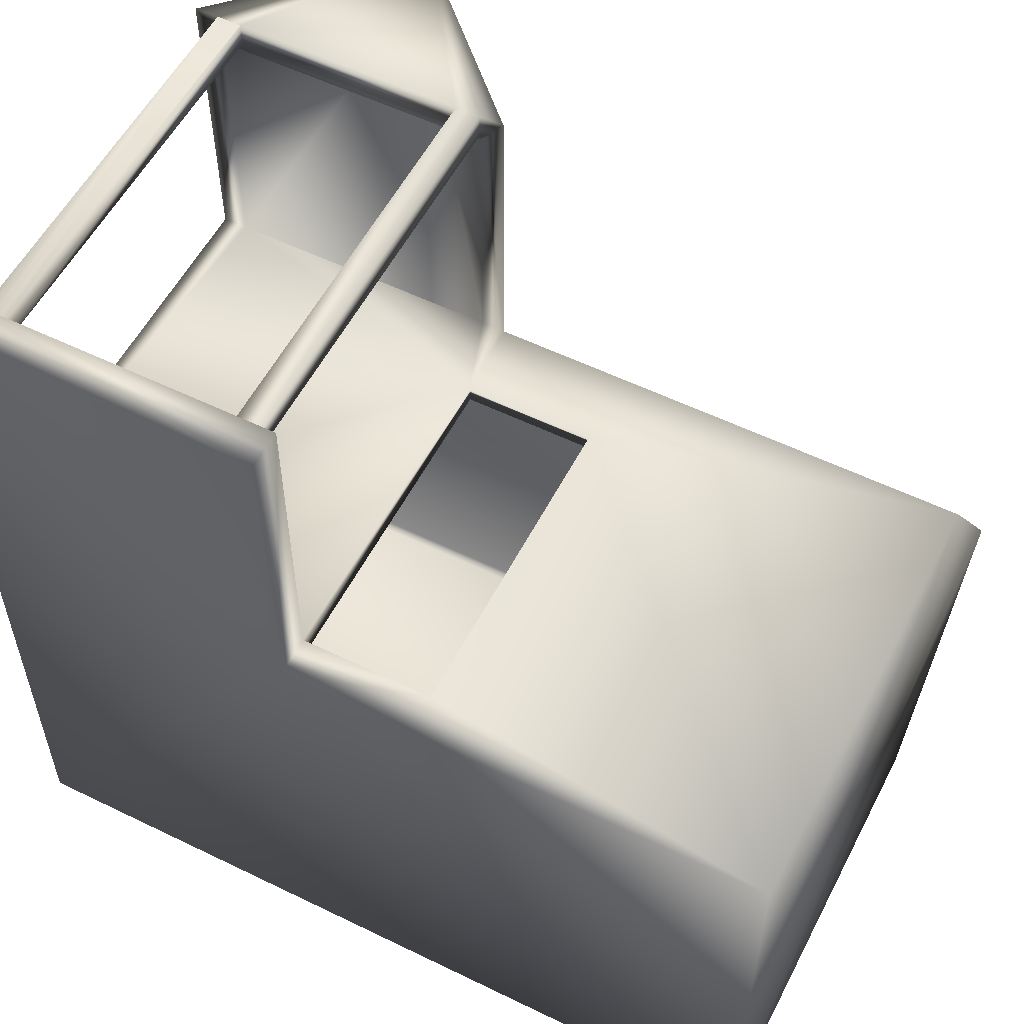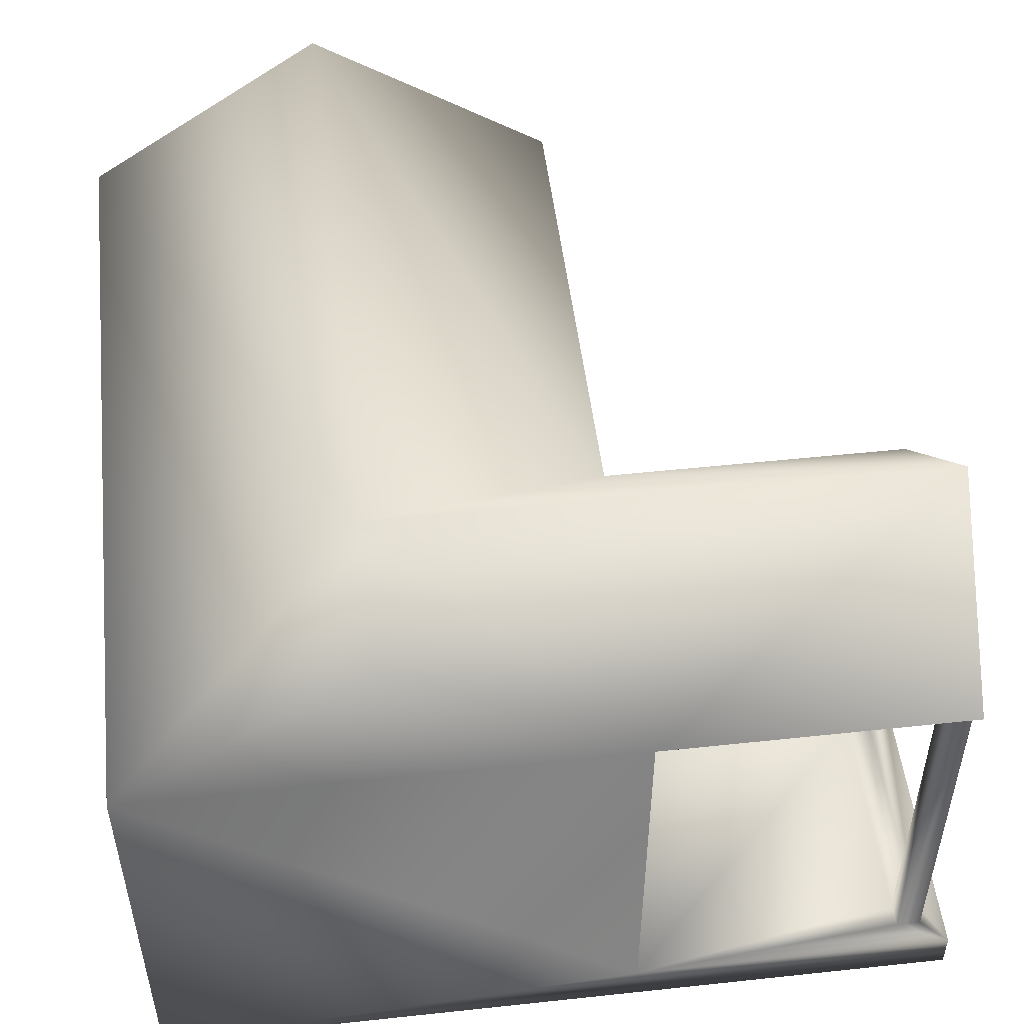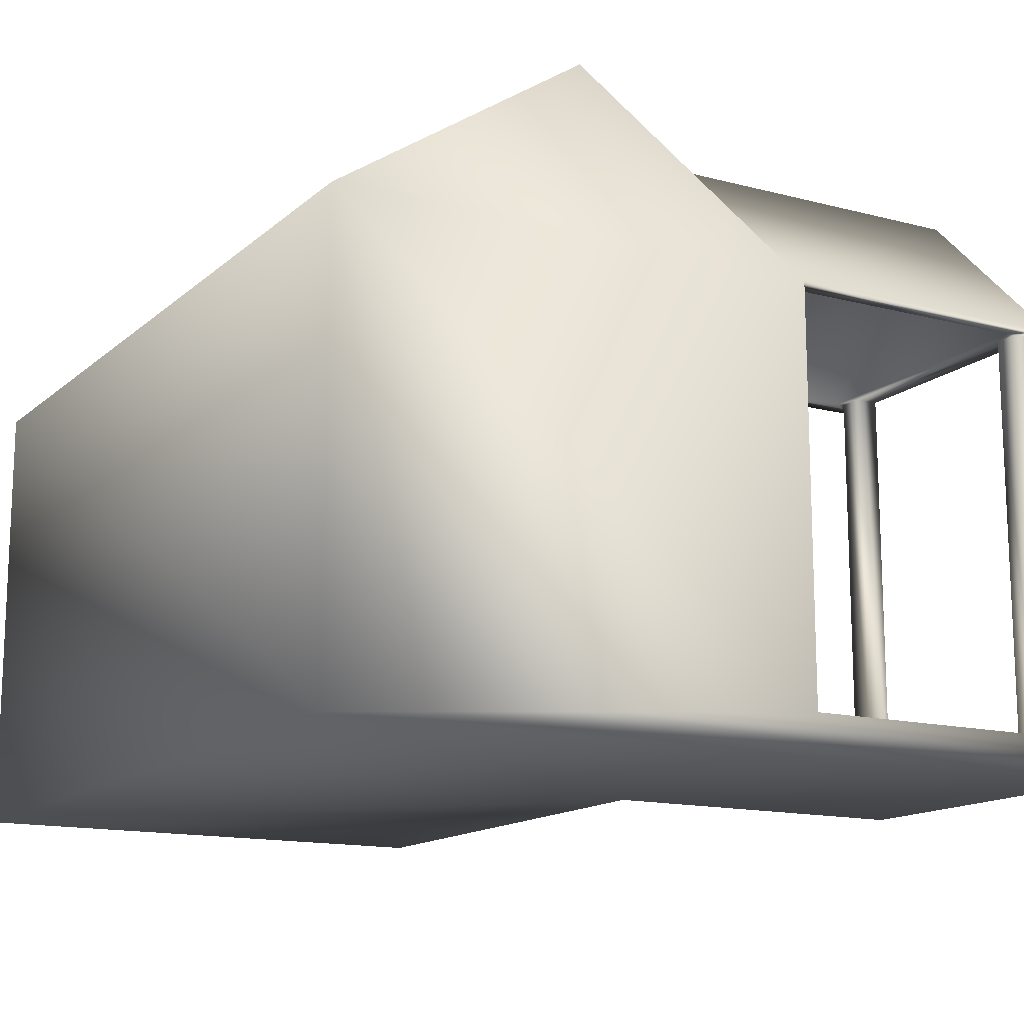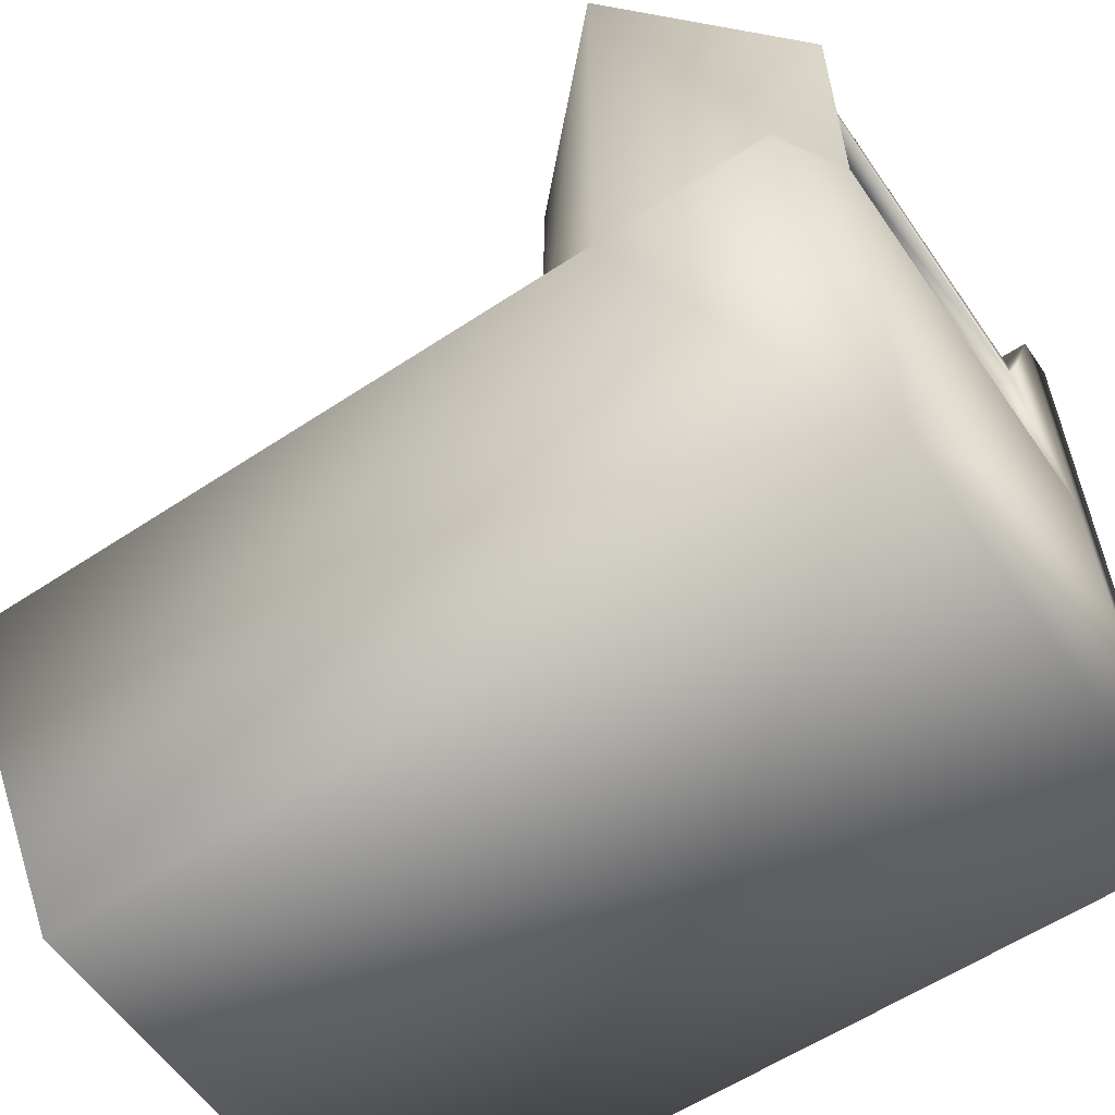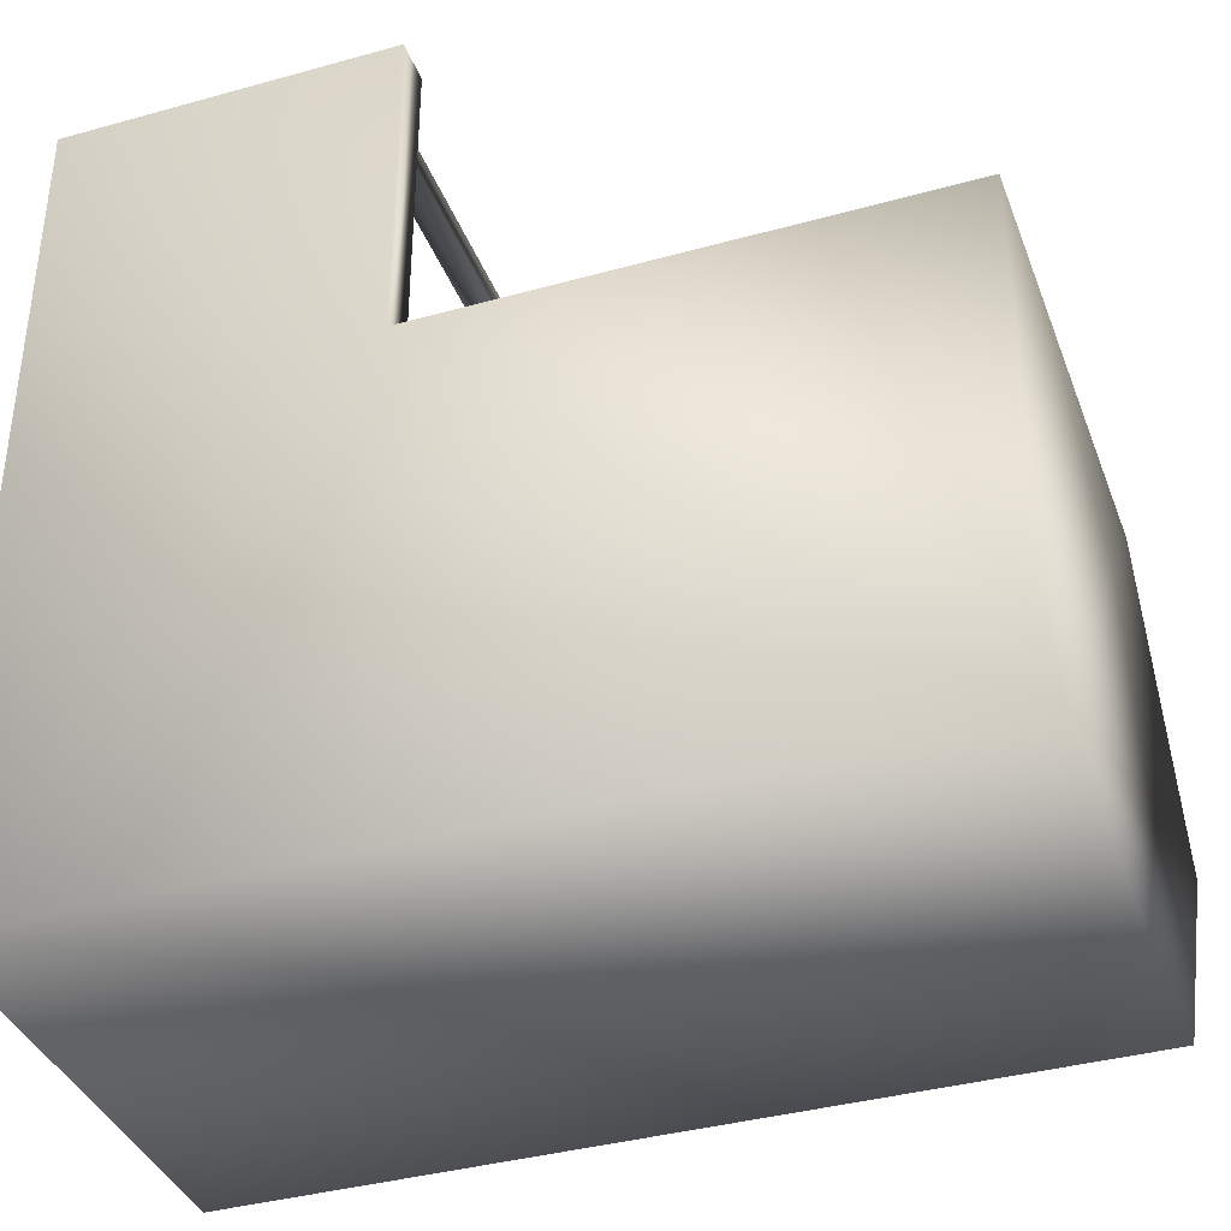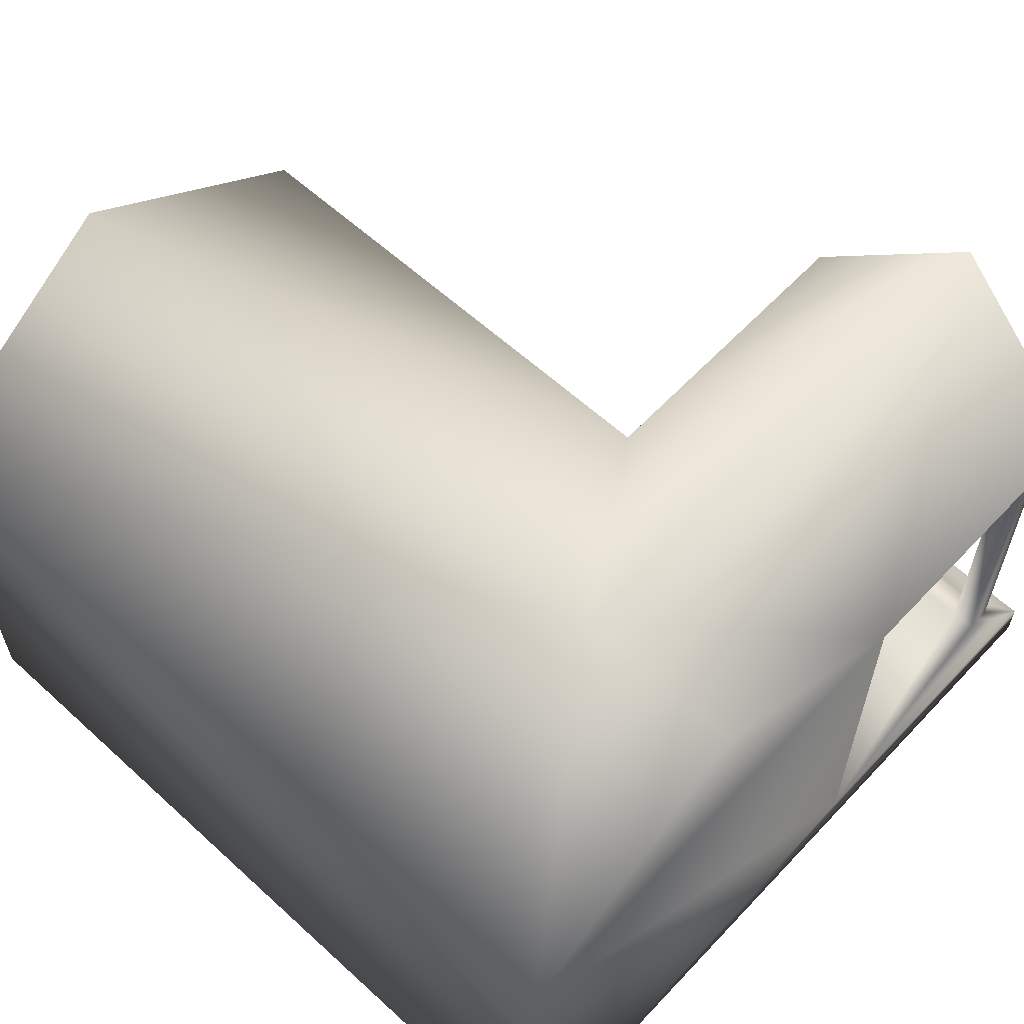
<metadata>
{"format":"obj","ext":"obj","renderer":"f3d","projection":"perspective","resolution":1024,"background":"white","views":[{"elev":55.8,"azim":27.1,"up":"+Z"},{"elev":50.6,"azim":-96.7,"up":"+Y"},{"elev":-14.4,"azim":-119.8,"up":"+Y"},{"elev":-58.6,"azim":-145.6,"up":"+Z"},{"elev":-37.9,"azim":19.5,"up":"+Z"},{"elev":60.3,"azim":-137.0,"up":"+Y"}]}
</metadata>
<code>
v -650 2750 3146
v -2350 2750 3146
v -1500 3600 3146
v -2200 2750 3346
v -2350 2750 3346
v -2200 2750 3350
v -2350 2750 3350
v -2350 2750 1500
v -2500 2750 1500
v -2500 2750 3346
v -2350 2750 3200
v -800 2750 3196
v -2200 2750 3200
v -650 2750 1500
v -500 2750 1500
v -500 2750 3346
v -650 2750 3196
v -650 2750 3346
v -800 2750 3346
v -1500 3600 225
v -1500 3750 -1.49e-05
v -1500 3750 3346
v -800 250 3346
v -650 250 3346
v -2500 3750 -1.49e-05
v -2350 3600 -1.49e-05
v -2350 2750 1236
v -2350 2750 -1236
v -2350 2750 -1236
v 2200 3600 -1.49e-05
v 2200 2750 -1236
v -2350 2750 1236
v 2200 2750 1236
v -2350 2750 -1350
v 2350 2750 -1350
v 2350 2750 1350
v -2350 2750 1350
v 2500 3750 -1.49e-05
v 2500 2750 -1500
v -2500 2750 -1500
v 2500 2750 1500
v -500 2290 1350
v 320 2290 1350
v -500 2290 1500
v 320 2290 1500
v -500 250 1350
v -500 250 1500
v 320 250 1350
v 320 250 1500
v 2350 250 1350
v -2350 250 1350
v -500 0 1500
v 2500 0 1500
v -2500 250 1500
v -800 250 3196
v -650 250 3196
v -2200 250 3200
v -2350 250 3200
v -2200 250 3350
v -2350 250 3350
v -2350 250 -1350
v 2350 250 -1350
v 2500 0 -1500
v -2500 0 -1500
v -500 0 3500
v -500 250 3500
v -2500 0 3500
v -2500 250 3500
g mmGroup0
f 1 2 3
f 4 5 6
f 6 5 7
f 8 2 9
f 9 2 10
f 10 2 11
f 10 11 5
f 1 12 2
f 2 12 13
f 2 13 11
f 14 15 1
f 1 15 16
f 1 16 17
f 17 16 18
f 17 12 1
f 12 19 13
f 13 19 4
f 2 8 3
f 3 8 20
f 1 3 14
f 14 3 20
f 21 22 15
f 15 22 16
f 21 9 22
f 22 9 10
f 10 5 22
f 22 5 4
f 22 4 19
f 23 24 19
f 19 24 18
f 19 18 22
f 22 18 16
f 9 21 25
f 14 20 8
f 26 27 28
f 28 29 26
f 26 29 30
f 30 29 31
f 28 27 29
f 29 27 32
f 31 33 30
f 27 26 32
f 32 26 30
f 32 30 33
f 34 35 31
f 31 35 36
f 31 36 33
f 33 36 37
f 33 37 32
f 31 29 34
f 38 39 21
f 21 39 40
f 21 40 25
f 21 15 38
f 38 15 41
f 42 43 44
f 44 43 45
f 46 42 47
f 47 42 44
f 43 48 45
f 45 48 49
f 48 43 50
f 50 43 36
f 36 43 37
f 37 43 42
f 37 42 51
f 51 42 46
f 47 52 49
f 49 52 53
f 49 53 45
f 45 53 41
f 45 41 15
f 45 15 44
f 44 15 14
f 44 14 8
f 9 54 8
f 8 54 44
f 54 47 44
f 55 23 12
f 12 23 19
f 56 55 17
f 17 55 12
f 24 56 18
f 18 56 17
f 57 58 13
f 13 58 11
f 6 59 4
f 4 59 57
f 4 57 13
f 60 59 7
f 7 59 6
f 11 58 5
f 5 58 60
f 5 60 7
f 61 62 34
f 34 62 35
f 37 51 32
f 32 51 61
f 32 61 29
f 29 61 34
f 62 50 35
f 35 50 36
f 50 62 48
f 48 62 61
f 48 61 46
f 46 61 51
f 46 47 48
f 48 47 49
f 63 64 39
f 39 64 40
f 39 38 63
f 63 38 41
f 63 41 53
f 65 52 66
f 66 52 47
f 67 65 68
f 68 65 66
f 64 54 40
f 40 54 9
f 40 9 25
f 64 67 54
f 54 67 68
f 55 57 23
f 23 57 59
f 23 59 66
f 66 59 68
f 68 59 60
f 68 60 58
f 56 47 55
f 55 47 54
f 55 54 57
f 57 54 58
f 58 54 68
f 47 56 66
f 66 56 24
f 66 24 23
f 65 67 52
f 52 67 64
f 52 64 63
f 63 53 52

</code>
